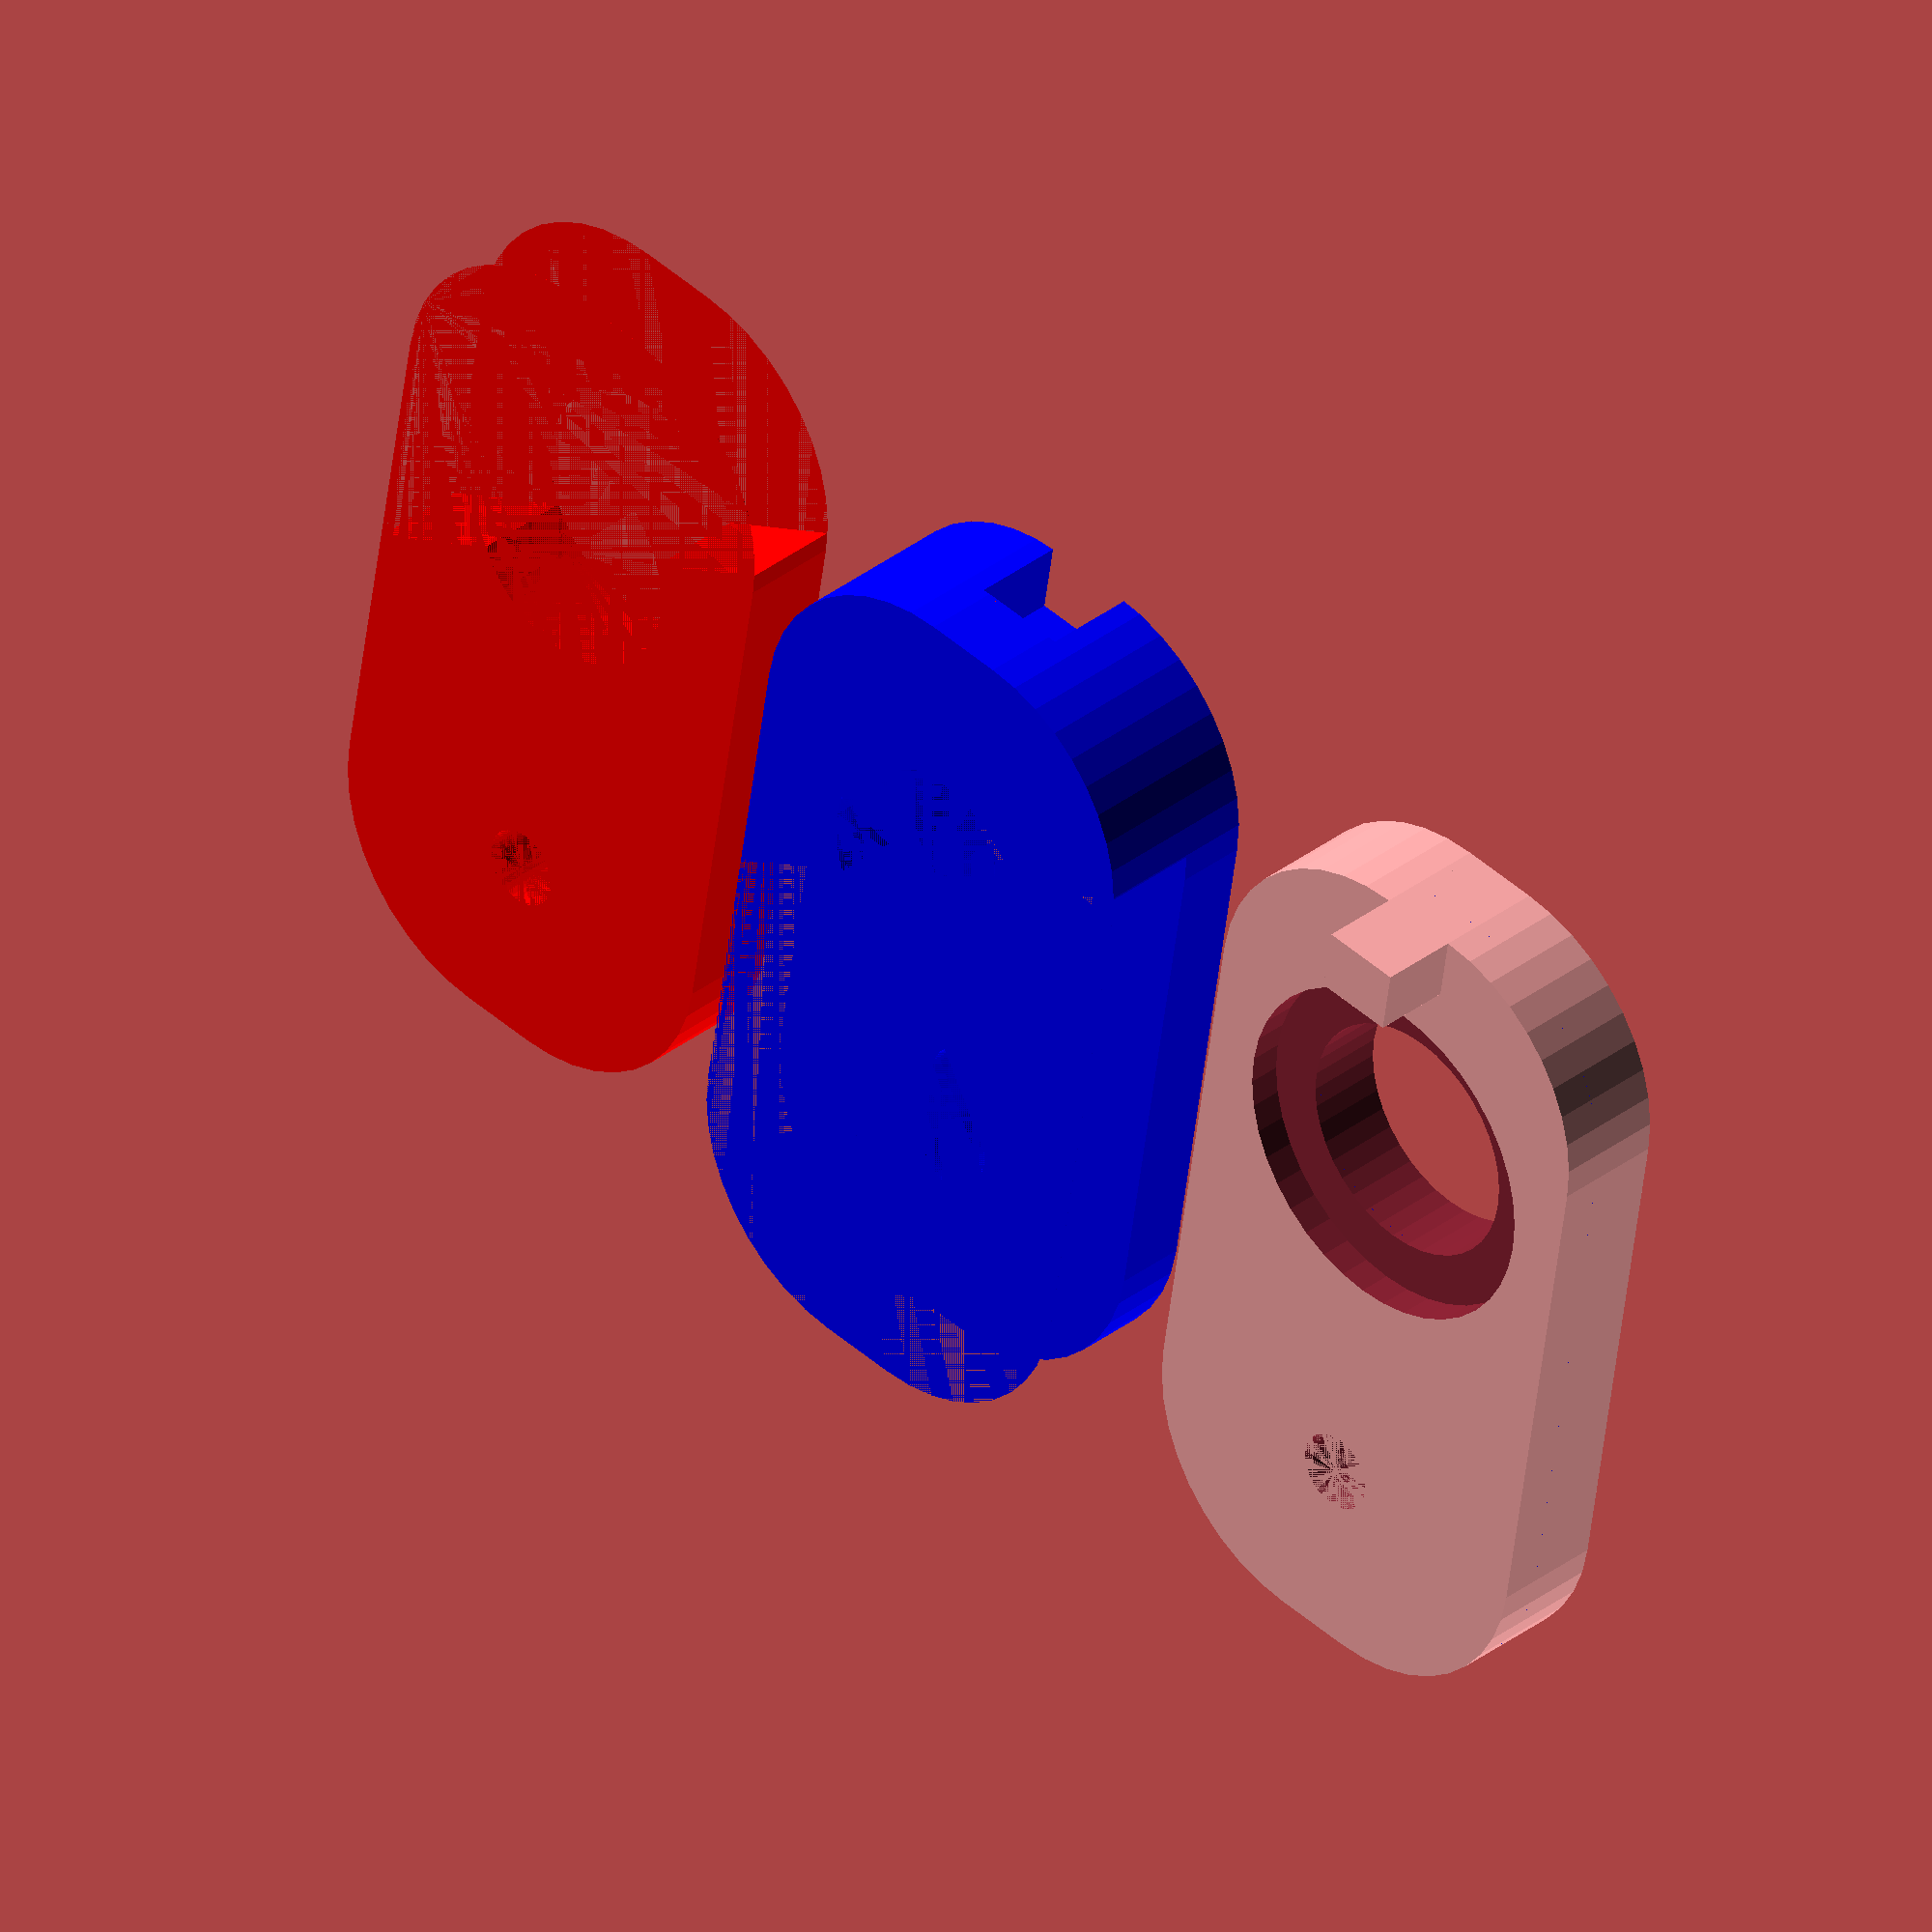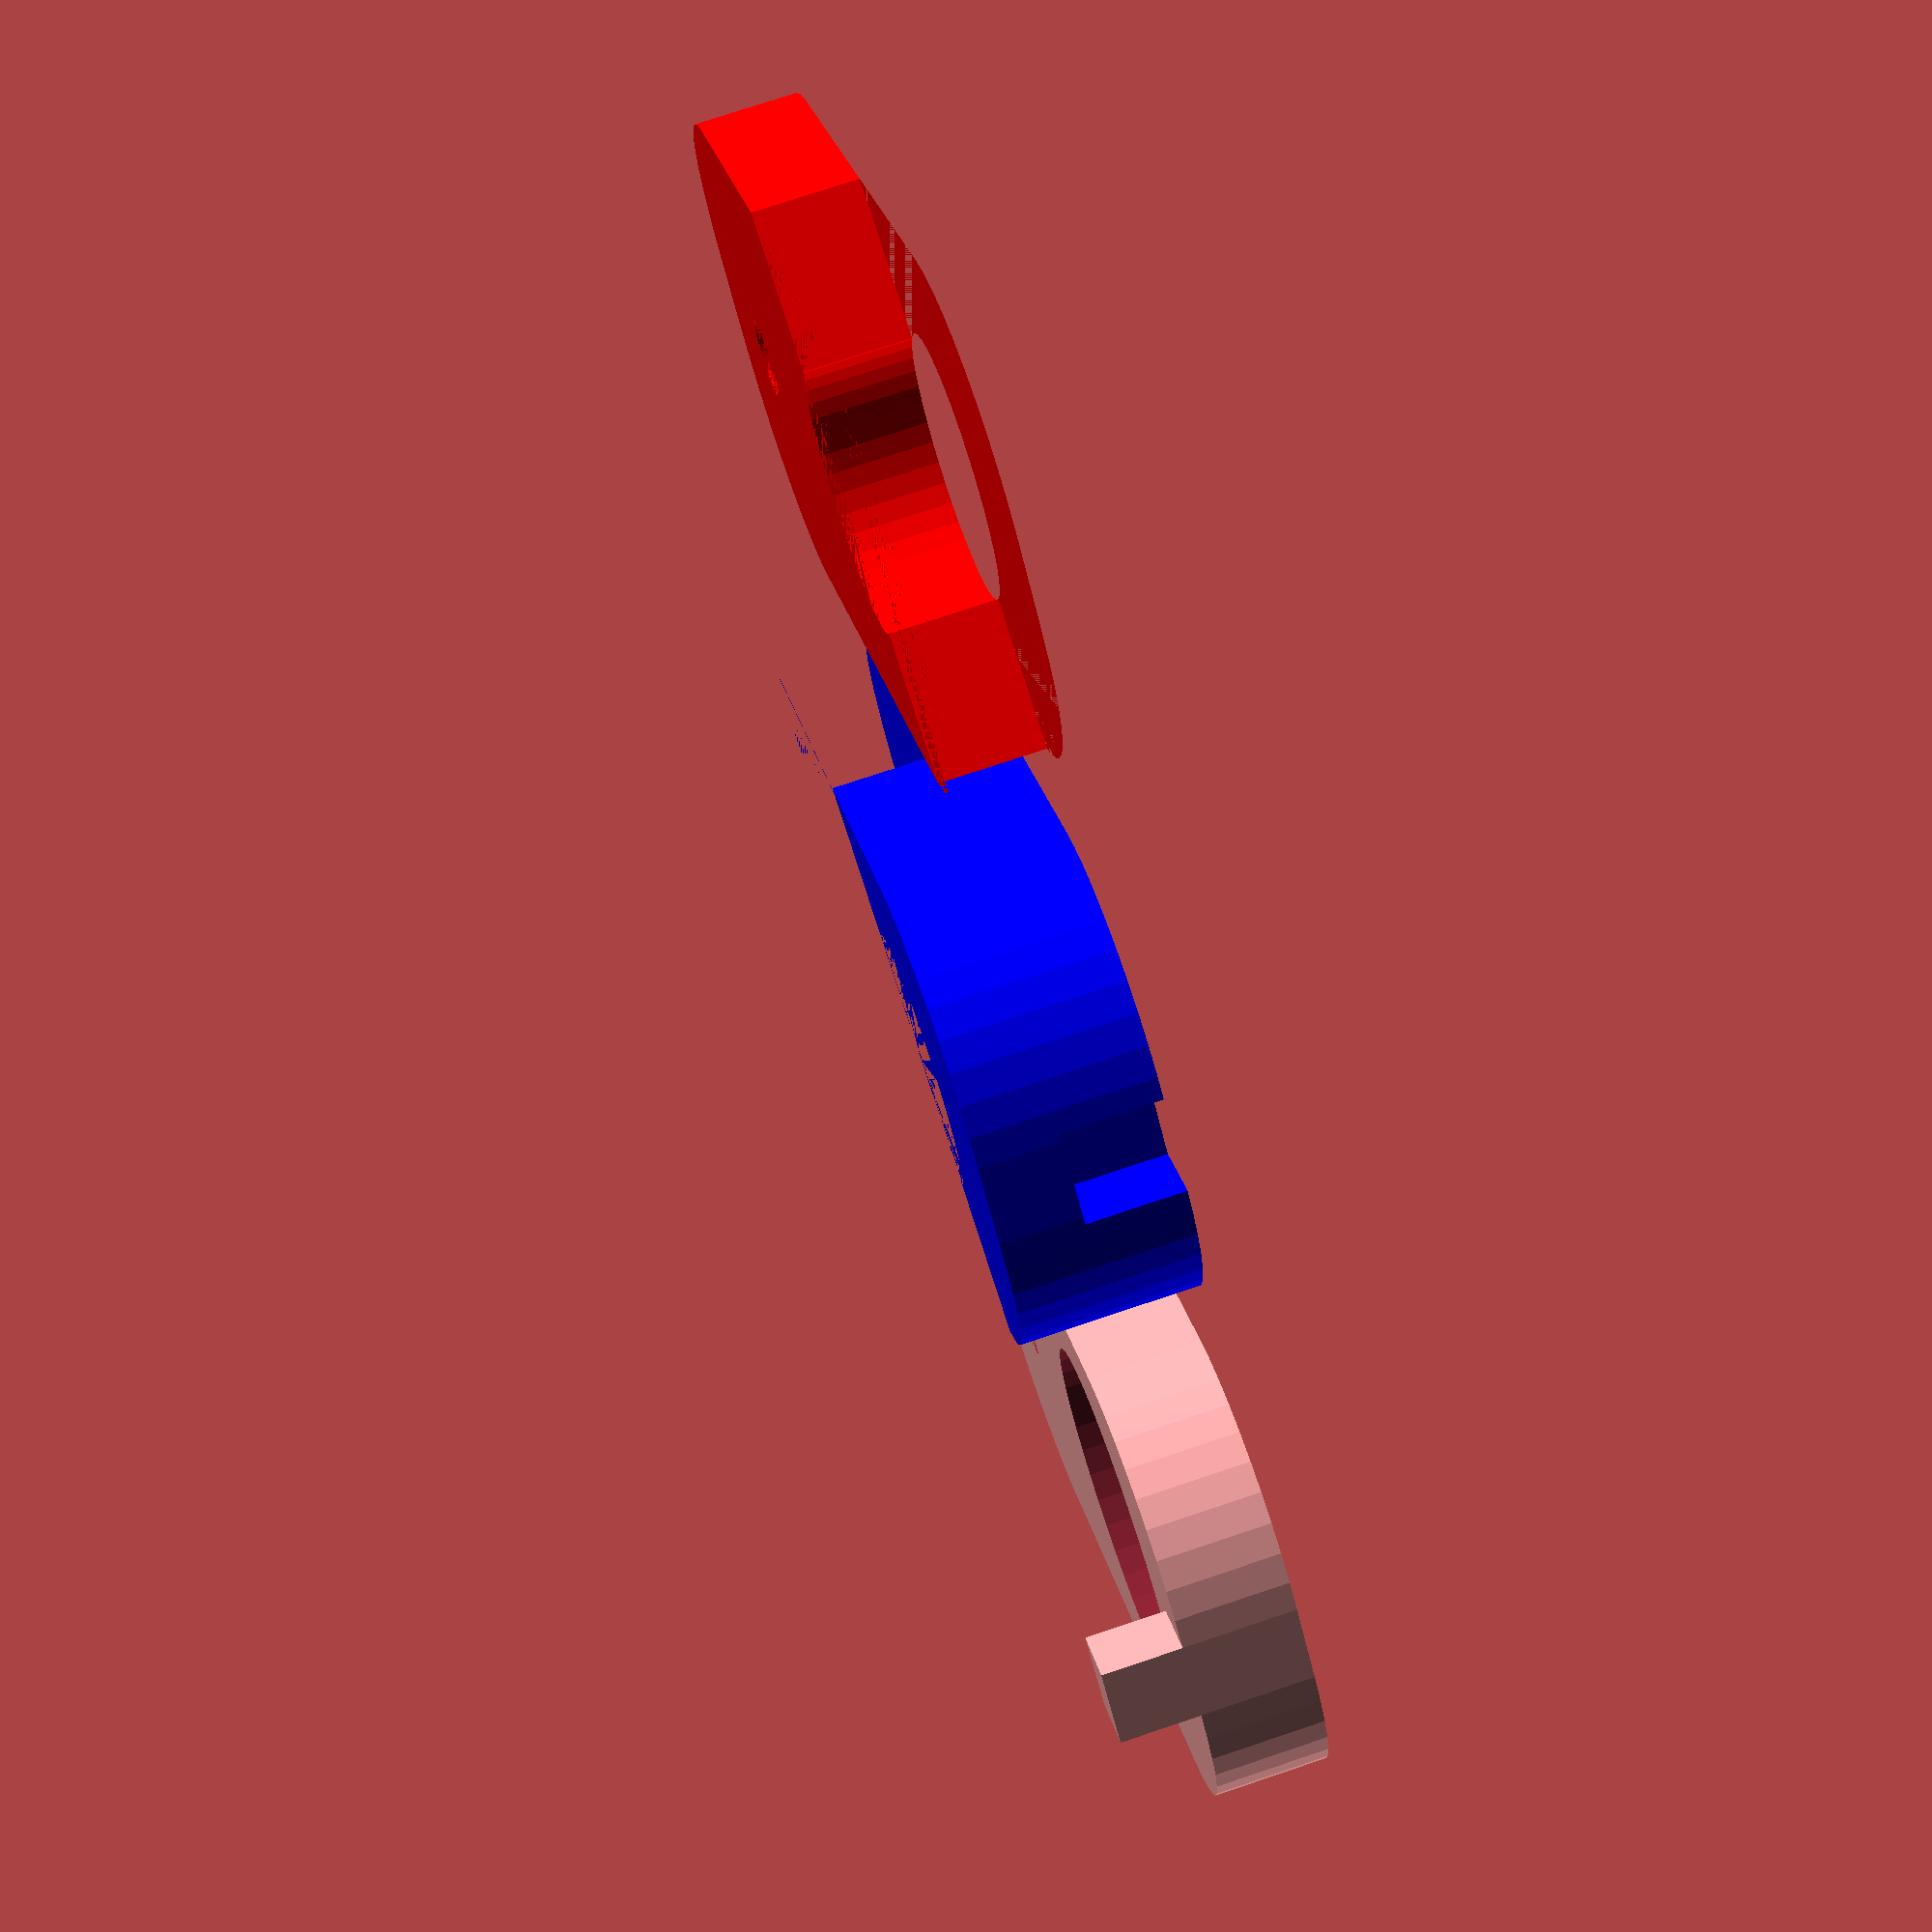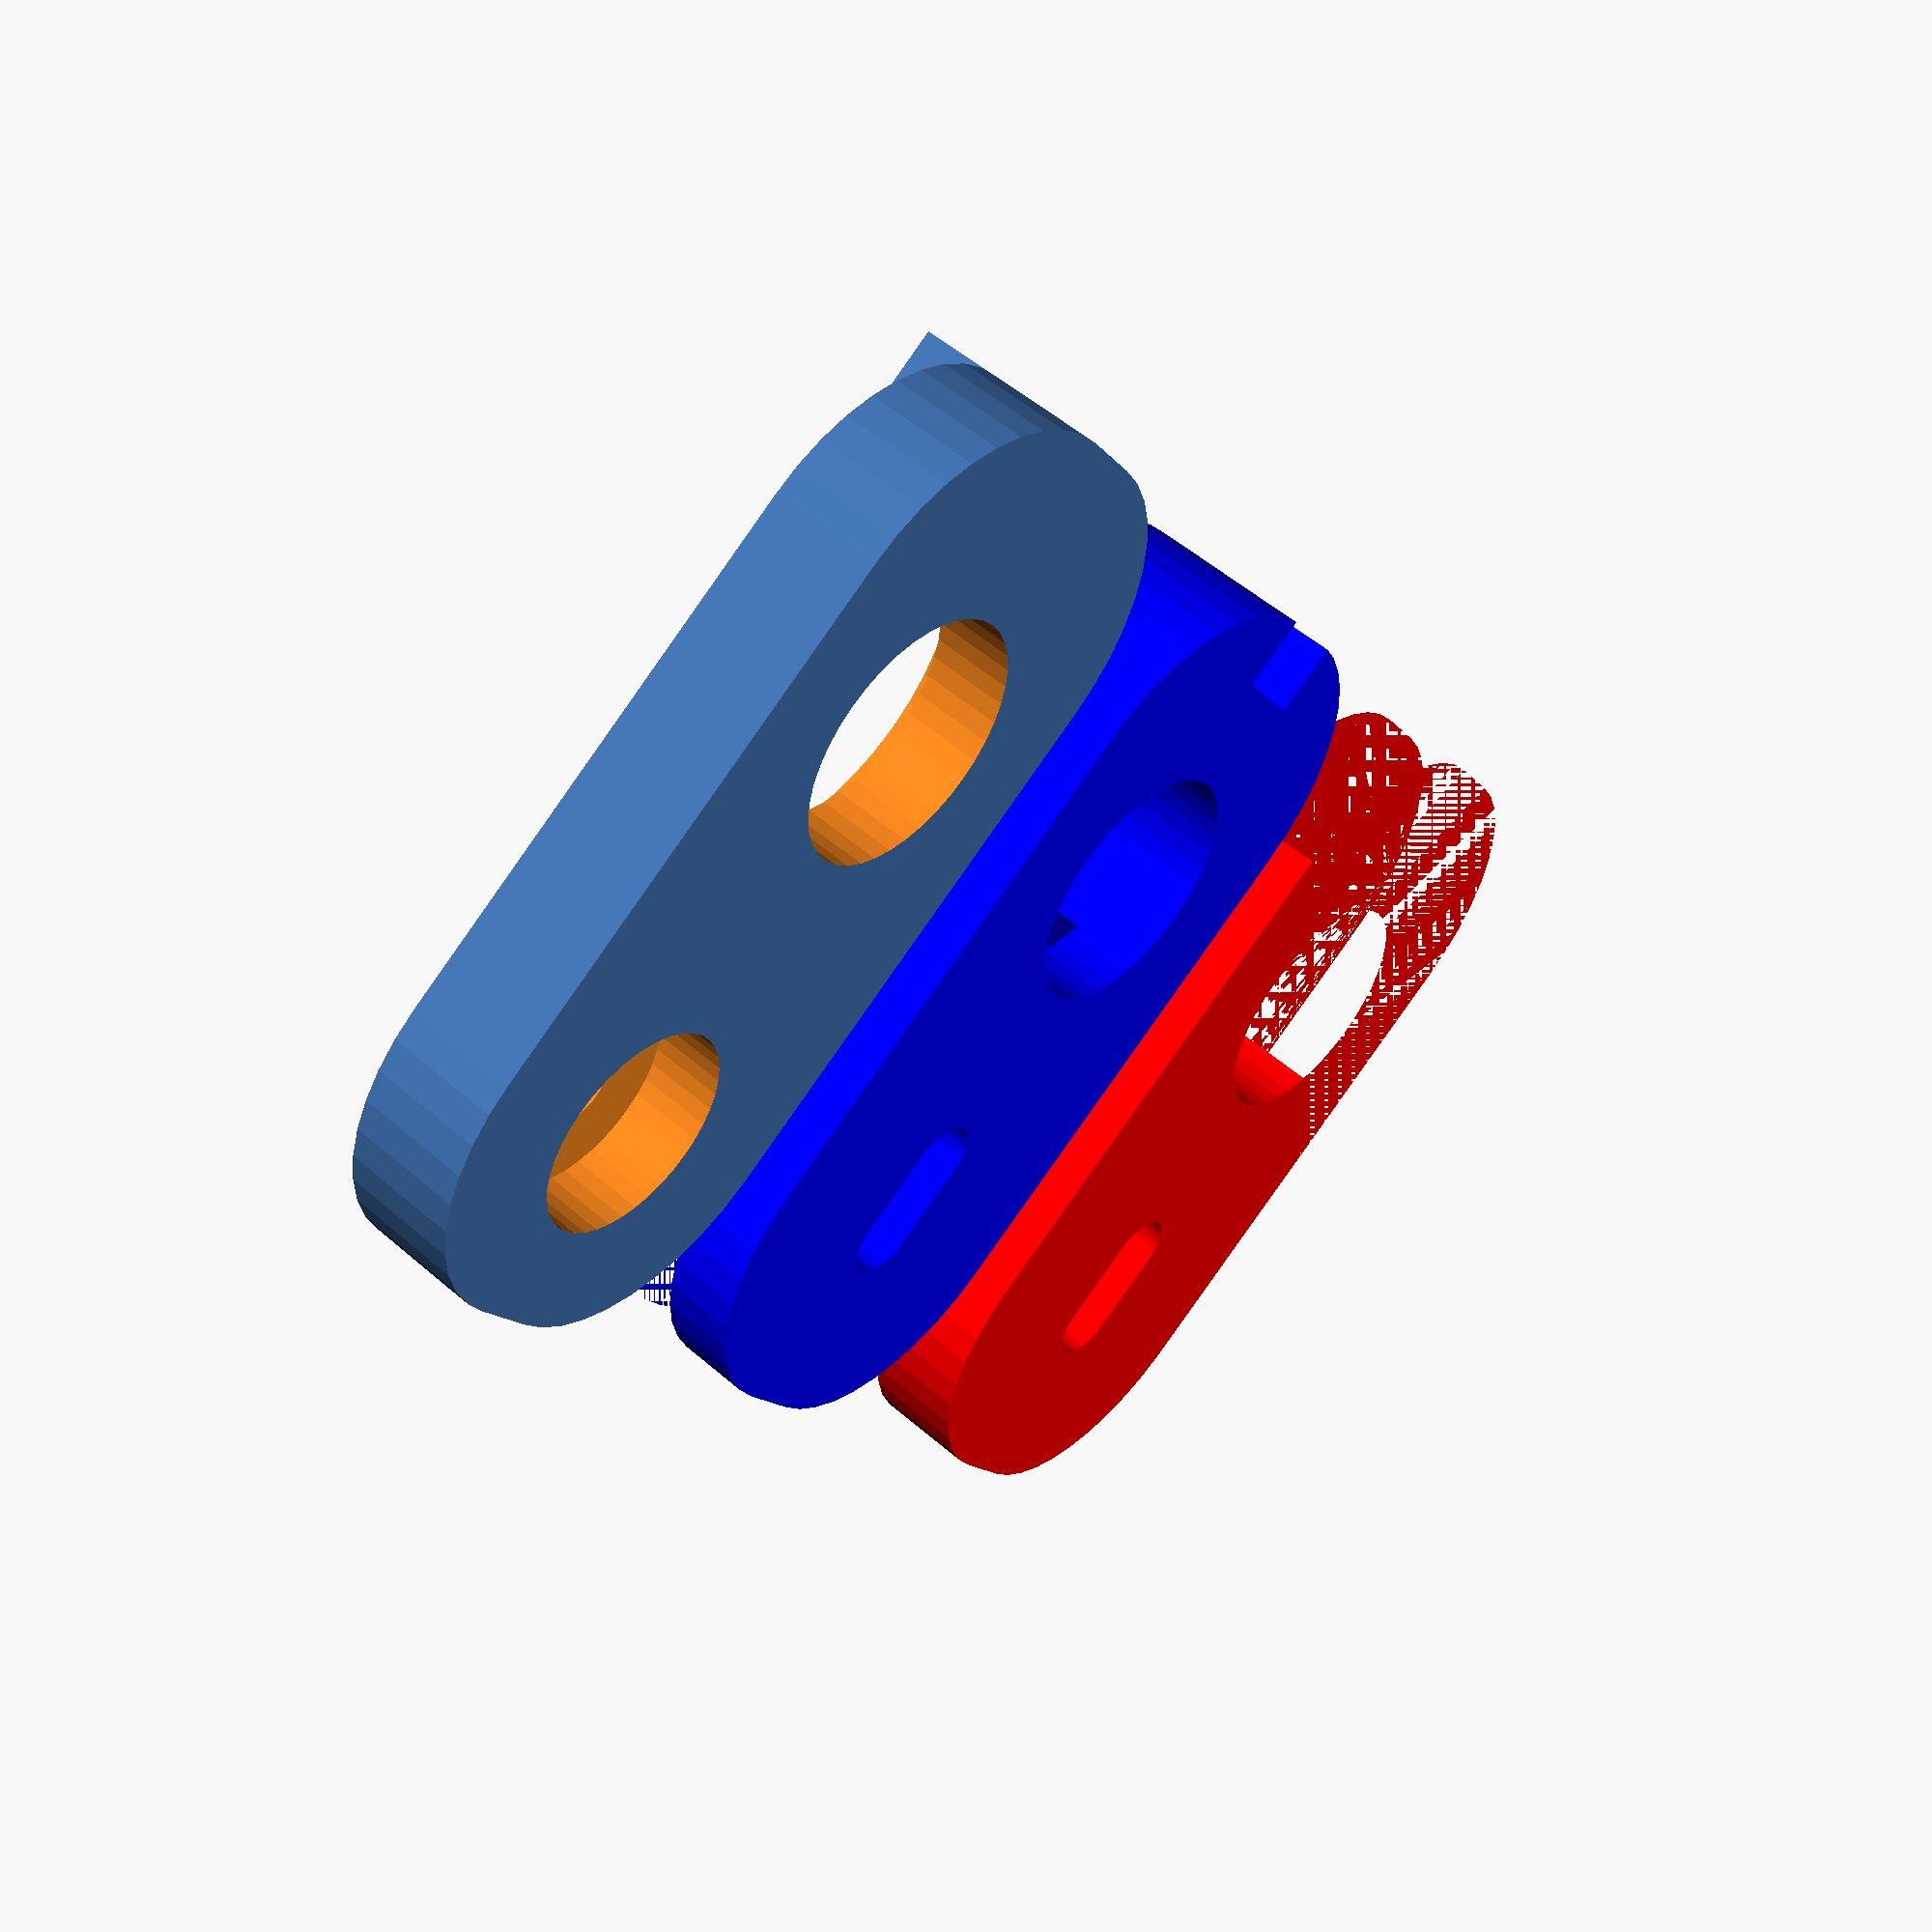
<openscad>
// Puzzle box
$fn=40;
in=25.4;
gap=.5;


show_explode = 0;   //set to 1 to show the exploded view
show_print = 1;     //set to 1 to build the printable model
show_ball_mold = 0; //set to 1 to build the ball mold (hot glue ball)



Dpin=.195*in;     // Diameter of screw 
D_ball=4;         // Diameter of ball
//D_ball=6;
//D_ball=8;


coin_diameter      = 21.21;   // Diameter of US Nickel 21.21 mm
                       // Diameter of US Dollar Gold 26.49 mm
coin_thickness = 1.95;  // Thickness of US Nickel 1.95 mm
                     // Depth of US Dollar Gold 2 mm
                     
// Pad the cutouts a smidgen
Dcavity = coin_diameter + .5;
depth_cavity = coin_thickness + .1;

////////////////////////////////////////////////////////////////////////

H_ball_pocket=D_ball+gap;

padding = 3.5;
width = Dcavity + 2 * padding;
length=Dcavity * 2.56;

D_CB=.5*in;
H_CB=.175*in;

Htop=H_ball_pocket+.07*in;
Hmiddle=H_ball_pocket+Htop;
Hbottom=H_CB+.1*in; //10


angle=60;
Dtap=Dpin; //.15*in is the tap drill size if you want to tap the plastic;
Xhole=12;
Lslot=Dpin/2+max(D_ball,Dpin)/2+gap;

Xcavity=width;

Dcavity_through= .7 * Dcavity;
tcavity=Hbottom-depth_cavity;
wx=50;


Wkey=Dpin;
Lkey=min(Dpin,D_ball);
radius=(width-Wkey)/2;

WkeyG=Wkey+2*gap;
D_ball_hole=D_ball+2*gap;

LkeyG=Lkey+gap;
Xcoin = (length - Dcavity) / 2 - Lkey - padding;


if (show_explode)
{
    explode_dist=20;
    Bottom_Part(explode_dist);
    Middle_Part(explode_dist);
    Top_Part(explode_dist);
}

if (show_print)
{
    translate([0,-width*1.2,0]) Bottom_Part();
    translate([0,0,-Hbottom]) Middle_Part();
    translate([0,width*1.2,-Hmiddle-Hbottom+Htop]) Top_Part();
}

if (show_ball_mold)
{
    Ball_mold();
    rotate([0,0,180])Ball_mold();
}

module Ball_mold(explode=0)
{
    Dnozzle=.4;
    Wmold=D_ball*3;
    Hmold=D_ball/2*1.5;
    hpin=D_ball/2;
    D_trough=D_ball/2;
    g=.2;
    
    translate([Wmold,0,Hmold])
    {
        rotate([180,0,0])
        {
            difference()
            {
                translate([0,0,Hmold/2]) cube([Wmold,Wmold,Hmold],center=true);
                sphere(d=D_ball);
                rotate_extrude()
                {
                    translate([D_ball/2+D_trough/2+Dnozzle,0])circle(d=D_trough);
                }
                translate([ Wmold/2*.7, Wmold/2*.7,0])
                    cylinder(d1=D_ball/2+g,d2=Dnozzle+g,h=hpin+g);
                rotate([0,90,0])
                    translate([0,0,D_ball/2+D_trough/2+Dnozzle])
                        cylinder(d=D_trough,h=Wmold);
                rotate([0,-90,0])
                    translate([0,0,D_ball/2+D_trough/2+Dnozzle])
                        cylinder(d=D_trough,h=Wmold);
                rotate([90,0,0])
                    translate([0,0,D_ball/2+D_trough/2+Dnozzle])
                        cylinder(d=D_trough,h=Wmold);
                rotate([-90,0,0])
                    translate([0,0,D_ball/2+D_trough/2+Dnozzle])
                        cylinder(d=D_trough,h=Wmold);
            }
            
            translate([-Wmold/2*.7,-Wmold/2*.7,-hpin])
                cylinder(d2=D_ball/2,d1=Dnozzle,h=hpin);
        }
    }
}



module Bottom_Part(explode=0)
{
    difference()
    {
        union()
        {
            box(length,width,Hbottom,radius);
            translate([length/2-Lkey/2,0,Hbottom])
                cube([Lkey,Wkey,Wkey*2],center=true);
        }
        translate([-length/2+Xhole,0,0])
                    cylinder(d=Dtap,h=Hbottom*2,center=true);
        translate([Xcoin,0,tcavity])
                    cylinder(d=Dcavity,h=Hbottom*2,center=false);
        translate([Xcoin,0,0])
            cylinder(d=Dcavity_through,h=Hbottom*2,center=true);
        translate([-length/2+Xhole,0,0])
                    cylinder(d=D_CB,h=H_CB*2,center=true);
    }
    
}

module Middle_Part(explode=0)
{
    color("blue")
    translate([0,0,Hbottom+explode])
    {
        difference()
        {
            box(length,width,Hmiddle,radius);
            
            translate([Xcoin,0,Hmiddle-Htop])
                    rotate([0,0,90-angle])
                        translate([-length,-width/2*wx,0])
                            cube([length,width*wx,Htop],center=false);            
            hull()
                {
                translate([-length/2+Xhole,0,0])
                    cylinder(d=Dpin,h=Hmiddle*2,center=true);
                translate([-length/2+Xhole+Lslot,0,0])
                    cylinder(d=max(D_ball_hole,Dpin),h=Hmiddle*2,center=true);

                }
                
            translate([length/2,0,0])
                cube([LkeyG*2,WkeyG,WkeyG*2],center=true);

            translate([Xcoin,0,0])
                    cylinder(d=Dcavity_through,h=Hmiddle*2,center=true);
                
        }
    }
}


module Top_Part(explode=0)
{
    color("red")
        translate([0,0,Hbottom+Hmiddle-Htop+explode+explode])
        {
            difference()
            {
                box(length,width,Htop,radius);                
                translate([Xcoin - gap,0,0])
                    rotate([0,0,(90-angle)])
                        translate([0,-width/2*wx,0])
                            cube([length,width*wx,Htop],center=false);
                
                
                translate([-length/2+Xhole,0,0])
                    cylinder(d=Dpin,h=Htop*2,center=true);
                
                hull()
                {
                    translate([-length/2+Xhole,0,0])
                        cylinder(d=Dpin,h=H_ball_pocket*2,center=true);
                    translate([-length/2+Xhole+Lslot,0,0])
                        cylinder(d=max(D_ball_hole,Dpin),h=H_ball_pocket*2,center=true);
                }
                
                translate([Xcoin,0,0])
                    cylinder(d=Dcavity_through,h=Htop*2,center=true);
            }  
    }
}


module box(L,W,H,R)
{
    hull()
    {
        translate([-L/2+R,-W/2+R,0])cylinder(r=R,h=H);
        translate([-L/2+R,W/2-R,0])cylinder(r=R,h=H);
        translate([L/2-R,-W/2+R,0])cylinder(r=R,h=H);
        translate([L/2-R,W/2-R,0])cylinder(r=R,h=H);
    }
}


</openscad>
<views>
elev=325.5 azim=279.1 roll=43.9 proj=o view=solid
elev=104.4 azim=131.3 roll=108.5 proj=p view=wireframe
elev=128.1 azim=32.7 roll=46.7 proj=p view=solid
</views>
